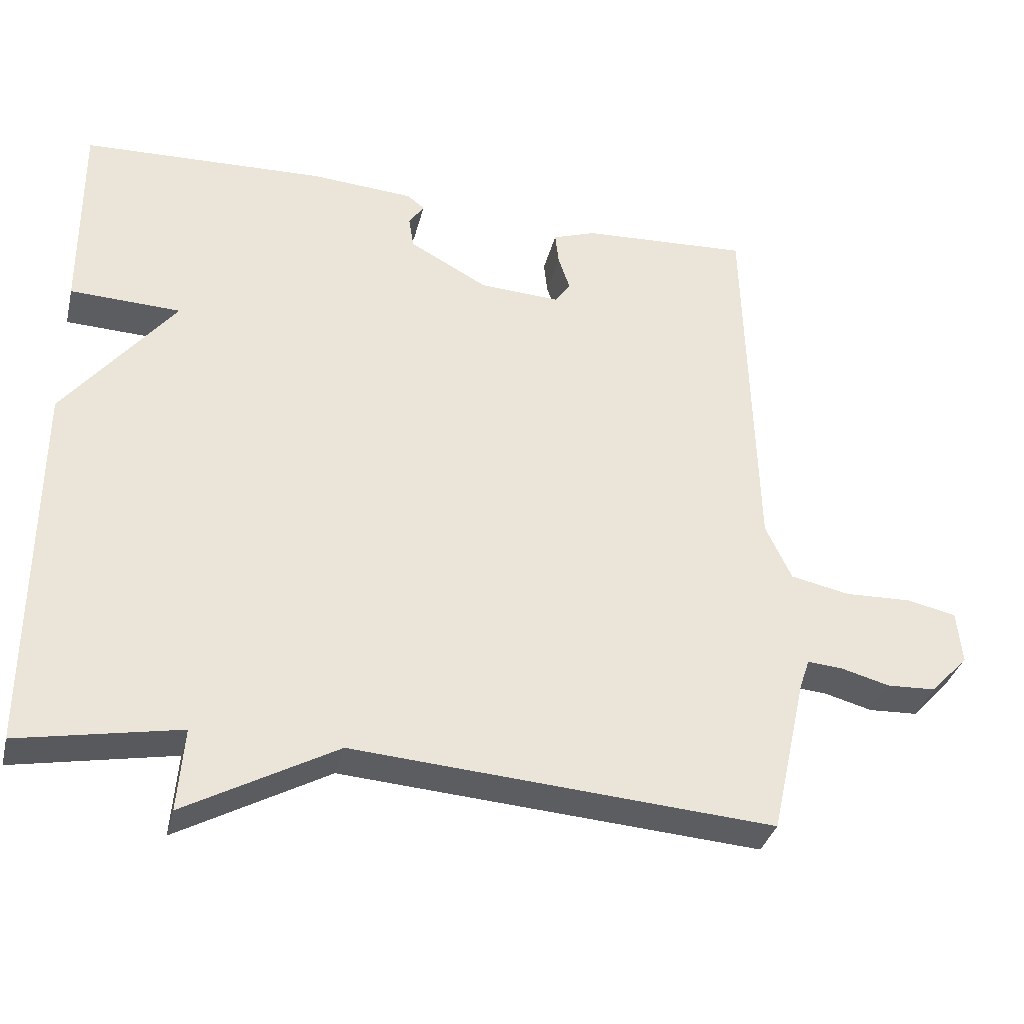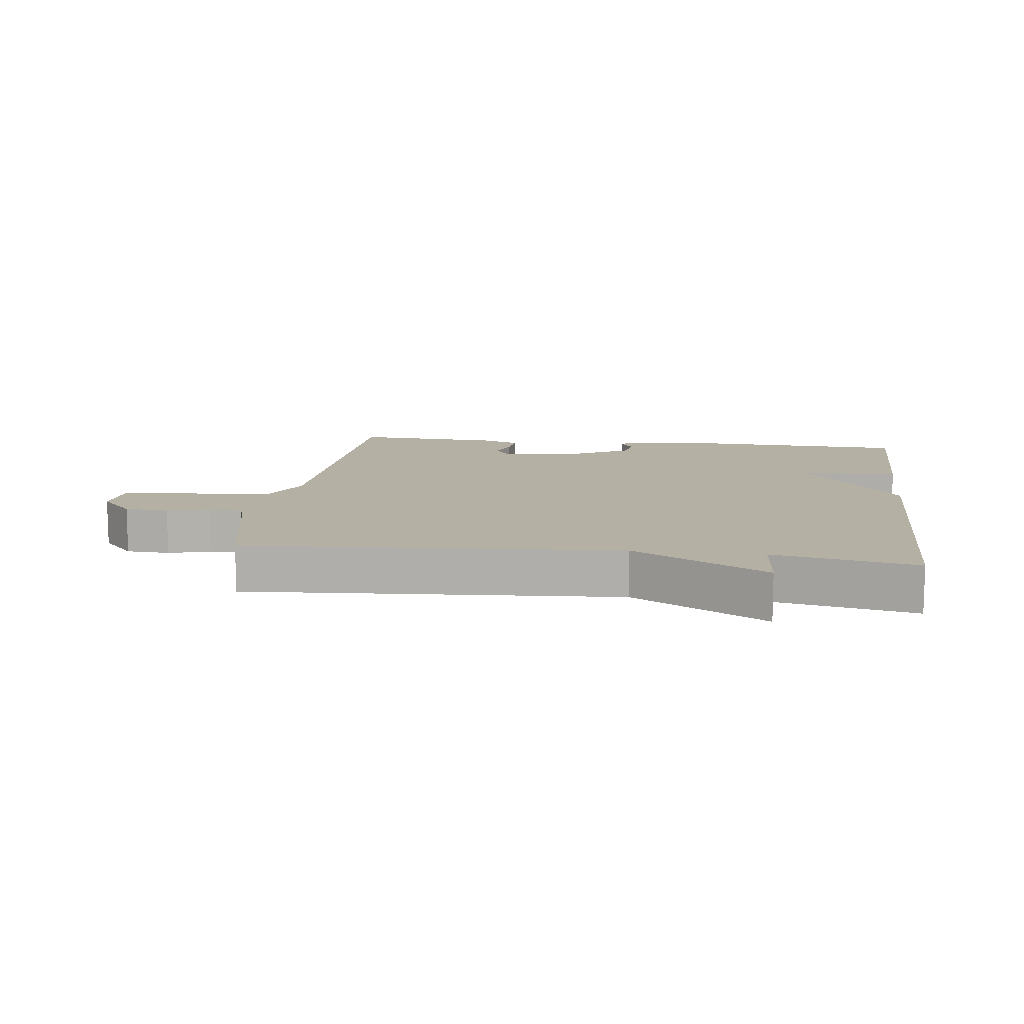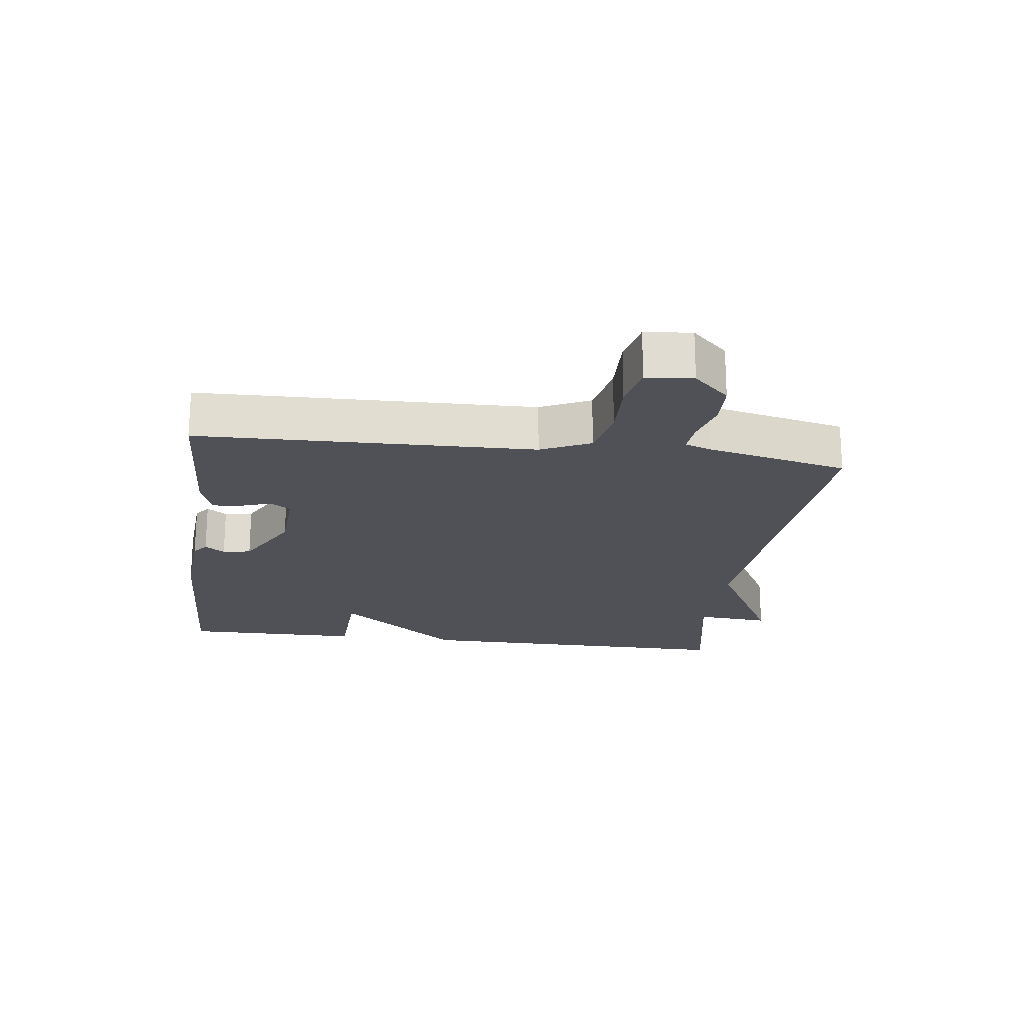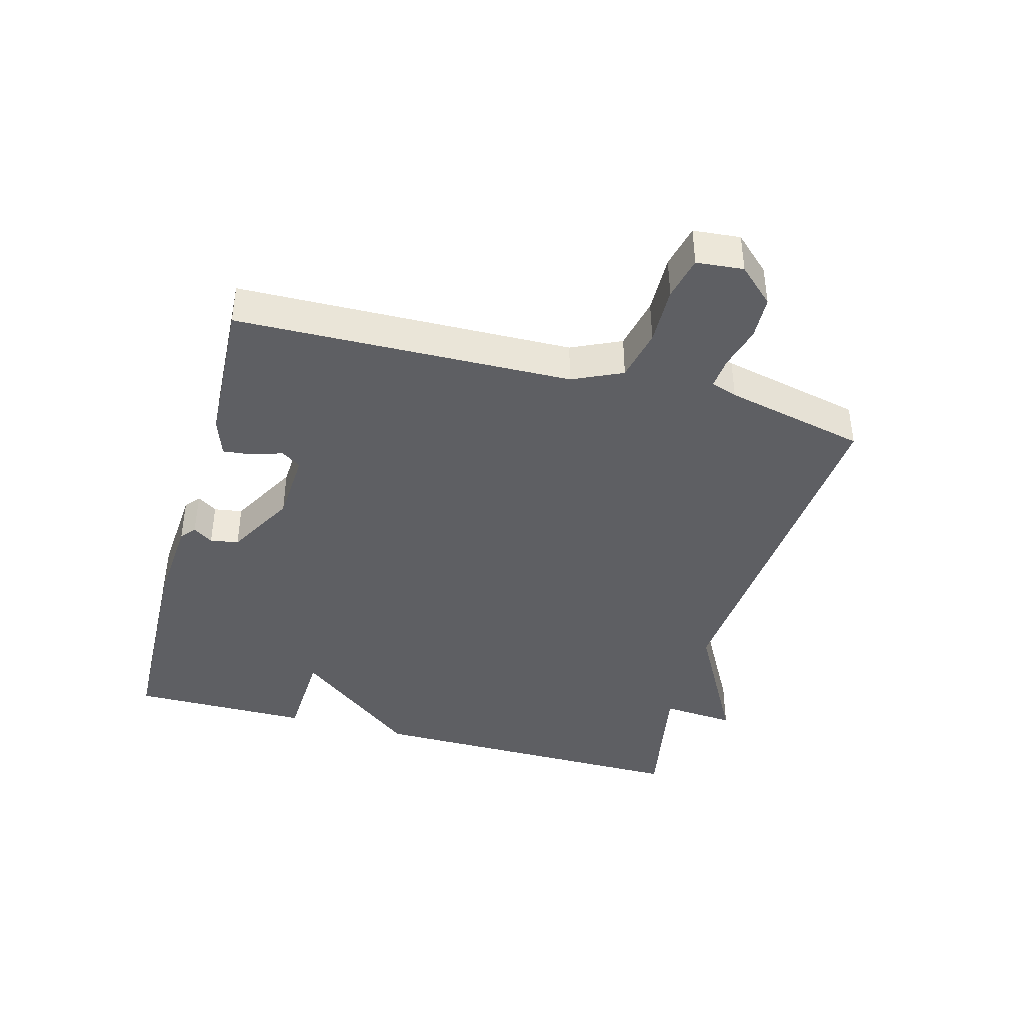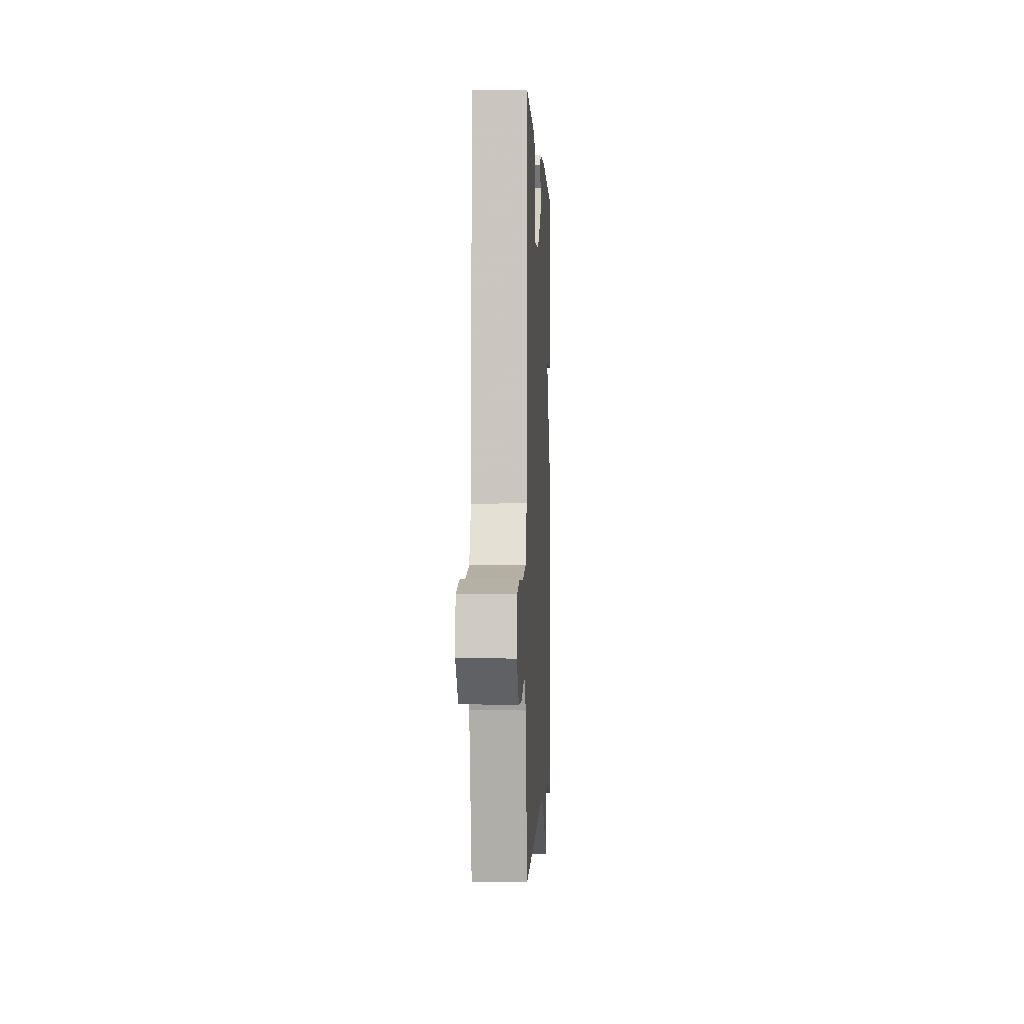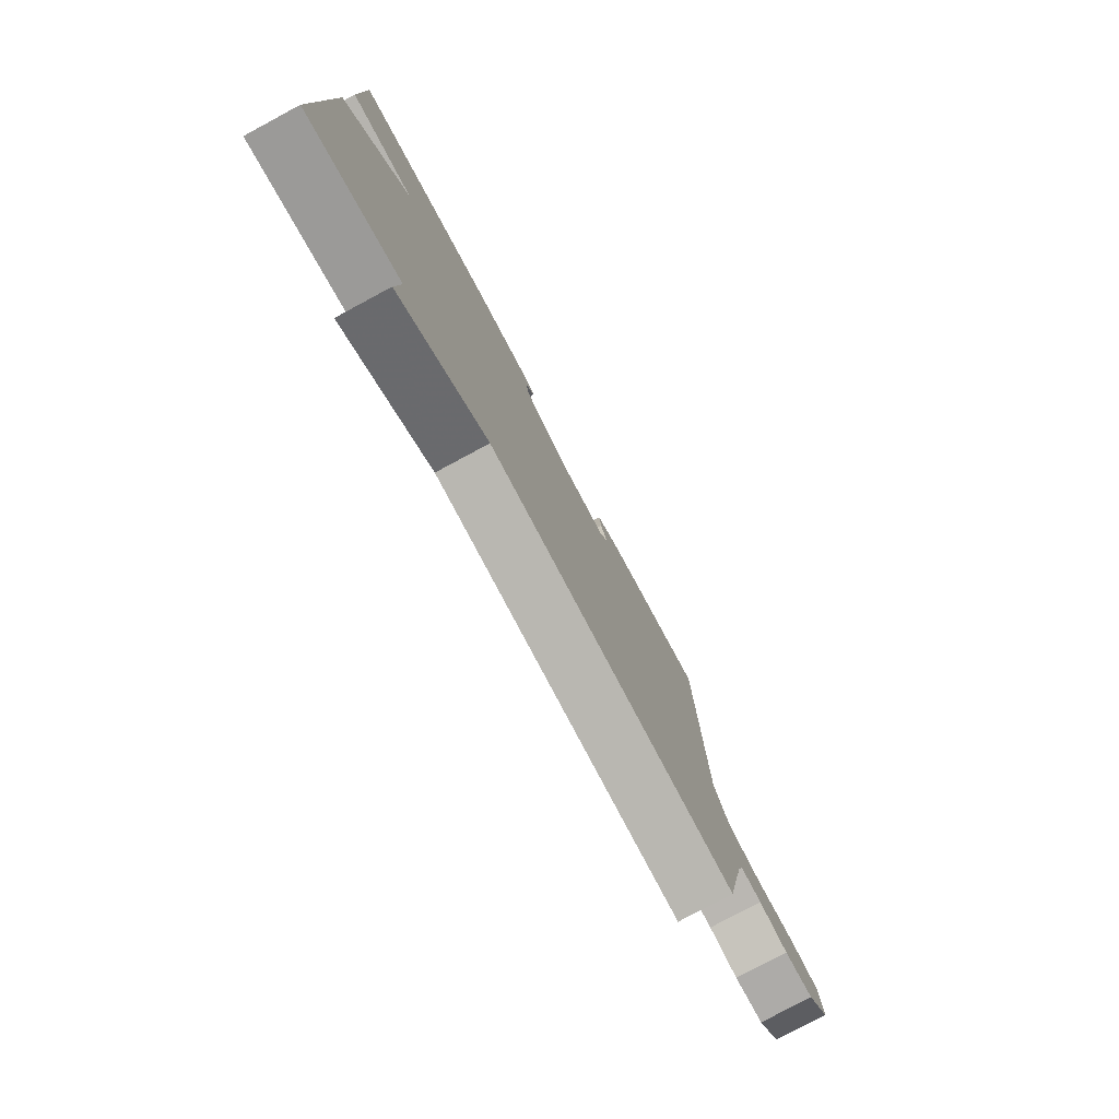
<metadata>
{"format":"obj","ext":"obj","renderer":"f3d","projection":"perspective","resolution":1024,"background":"white","views":[{"elev":-34.8,"azim":-13.6,"up":"+Z"},{"elev":11.5,"azim":-172.5,"up":"+Y"},{"elev":-20.5,"azim":82.5,"up":"+Y"},{"elev":-40.8,"azim":74.6,"up":"+Y"},{"elev":-0.5,"azim":92.6,"up":"+Z"},{"elev":-78.6,"azim":-61.8,"up":"+Z"}]}
</metadata>
<code>
v -0.5 0.07 -0.5
v -0.498 0.07 0.019
v -0.345 0.07 0.213
v -0.498 0.07 0.219
v -0.5 0.07 0.5
v -0.163 0.07 0.512
v -0.021 0.07 0.502
v 0.003 0.07 0.483
v -0.018 0.07 0.452
v -0.011 0.07 0.408
v 0.097 0.07 0.349
v 0.209 0.07 0.343
v 0.23 0.07 0.374
v 0.214 0.07 0.422
v 0.209 0.07 0.467
v 0.269 0.07 0.488
v 0.5 0.07 0.5
v 0.514 0.07 -0.023
v 0.55 0.07 -0.1
v 0.632 0.07 -0.117
v 0.724 0.07 -0.114
v 0.792 0.07 -0.129
v 0.799 0.07 -0.202
v 0.747 0.07 -0.258
v 0.679 0.07 -0.261
v 0.612 0.07 -0.243
v 0.563 0.07 -0.239
v 0.549 0.07 -0.28
v 0.5 0.07 -0.5
v -0.079 0.07 -0.458
v -0.288 0.07 -0.573
v -0.279 0.07 -0.458
v -0.5 0 -0.5
v -0.498 0 0.019
v -0.345 0 0.213
v -0.498 0 0.219
v -0.5 0 0.5
v -0.163 0 0.512
v -0.021 0 0.502
v 0.003 0 0.483
v -0.018 0 0.452
v -0.011 0 0.408
v 0.097 0 0.349
v 0.209 0 0.343
v 0.23 0 0.374
v 0.214 0 0.422
v 0.209 0 0.467
v 0.269 0 0.488
v 0.5 0 0.5
v 0.514 0 -0.023
v 0.55 0 -0.1
v 0.632 0 -0.117
v 0.724 0 -0.114
v 0.792 0 -0.129
v 0.799 0 -0.202
v 0.747 0 -0.258
v 0.679 0 -0.261
v 0.612 0 -0.243
v 0.563 0 -0.239
v 0.549 0 -0.28
v 0.5 0 -0.5
v -0.079 0 -0.458
v -0.288 0 -0.573
v -0.279 0 -0.458
f 30 31 32
f 28 29 30
f 27 28 30 32
f 24 25 26
f 23 24 26
f 22 23 26
f 21 22 26
f 20 21 26
f 19 20 26 27
f 1 2 3
f 32 1 3
f 27 32 3
f 19 27 3
f 18 19 3
f 16 17 18
f 15 16 18
f 14 15 18
f 13 14 18
f 7 8 9
f 6 7 9
f 5 6 9
f 4 5 9
f 3 4 9
f 3 9 10
f 18 3 10 11
f 12 13 18
f 11 12 18
f 64 63 62
f 62 61 60
f 64 62 60 59
f 58 57 56
f 58 56 55
f 58 55 54
f 58 54 53
f 58 53 52
f 59 58 52 51
f 35 34 33
f 35 33 64
f 35 64 59
f 35 59 51
f 35 51 50
f 50 49 48
f 50 48 47
f 50 47 46
f 50 46 45
f 41 40 39
f 41 39 38
f 41 38 37
f 41 37 36
f 41 36 35
f 42 41 35
f 43 42 35 50
f 50 45 44
f 50 44 43
f 1 33 34 2
f 2 34 35 3
f 3 35 36 4
f 4 36 37 5
f 5 37 38 6
f 6 38 39 7
f 7 39 40 8
f 8 40 41 9
f 9 41 42 10
f 10 42 43 11
f 11 43 44 12
f 12 44 45 13
f 13 45 46 14
f 14 46 47 15
f 15 47 48 16
f 16 48 49 17
f 17 49 50 18
f 18 50 51 19
f 19 51 52 20
f 20 52 53 21
f 21 53 54 22
f 22 54 55 23
f 23 55 56 24
f 24 56 57 25
f 25 57 58 26
f 26 58 59 27
f 27 59 60 28
f 28 60 61 29
f 29 61 62 30
f 30 62 63 31
f 31 63 64 32
f 32 64 33 1

</code>
